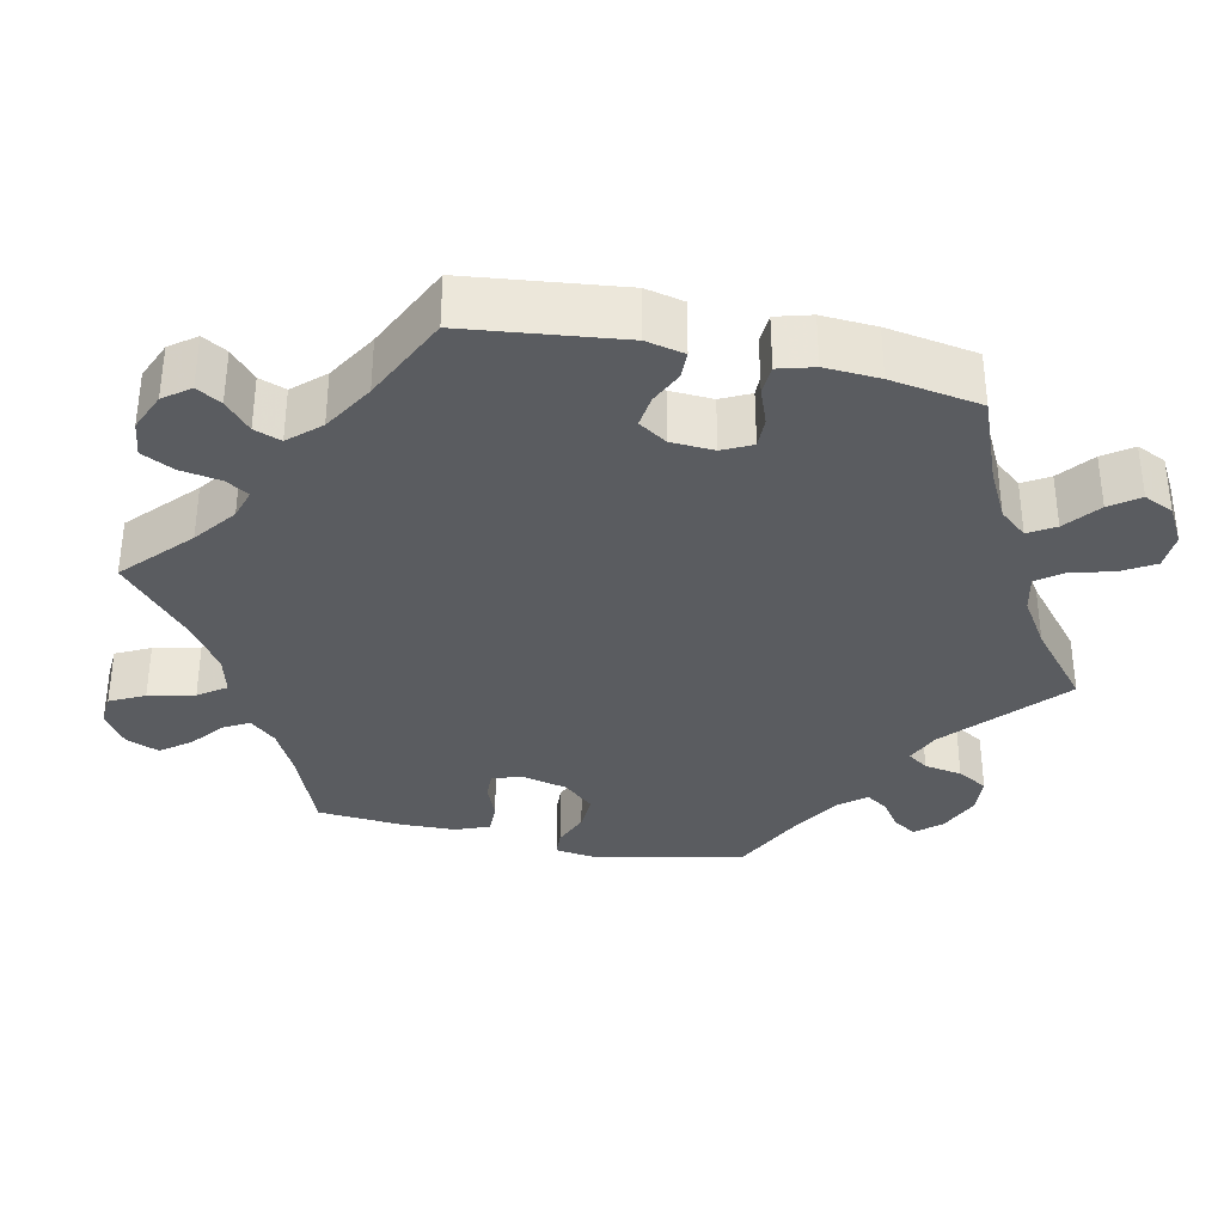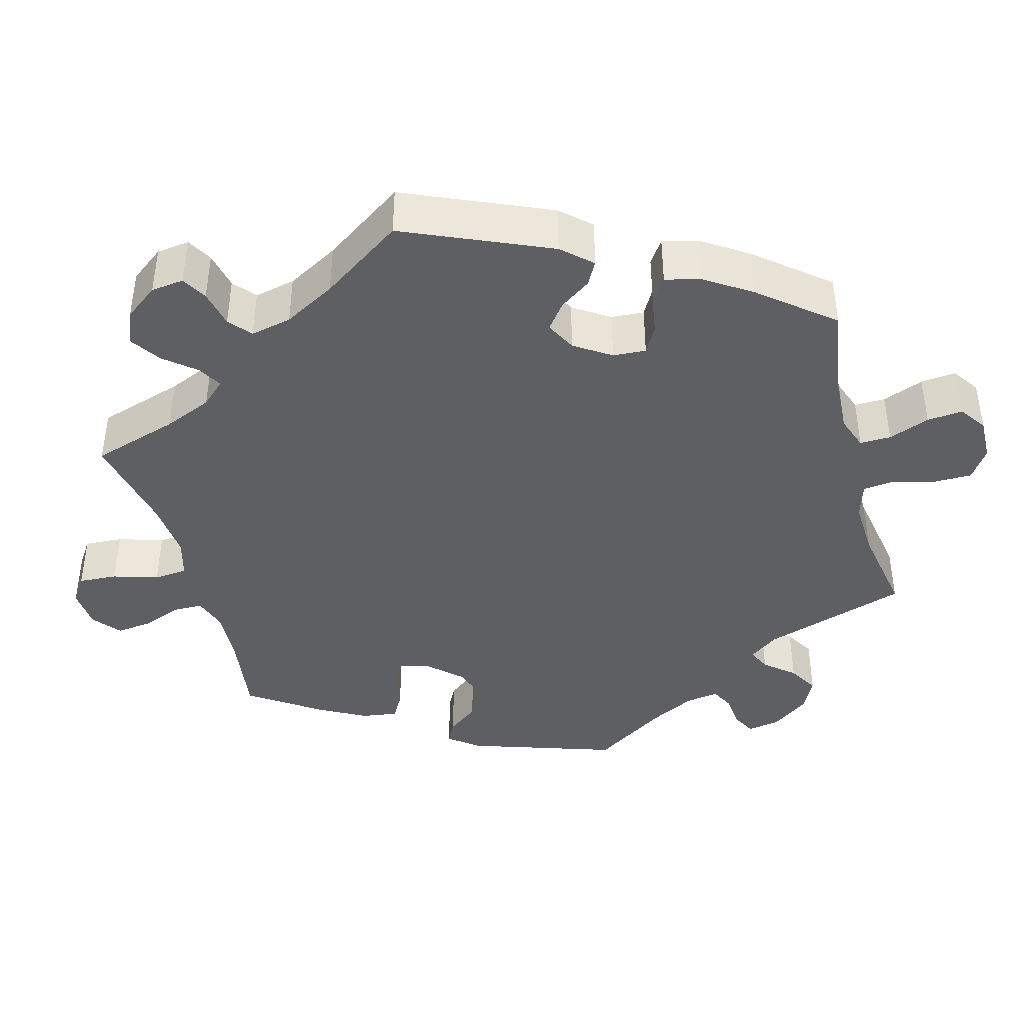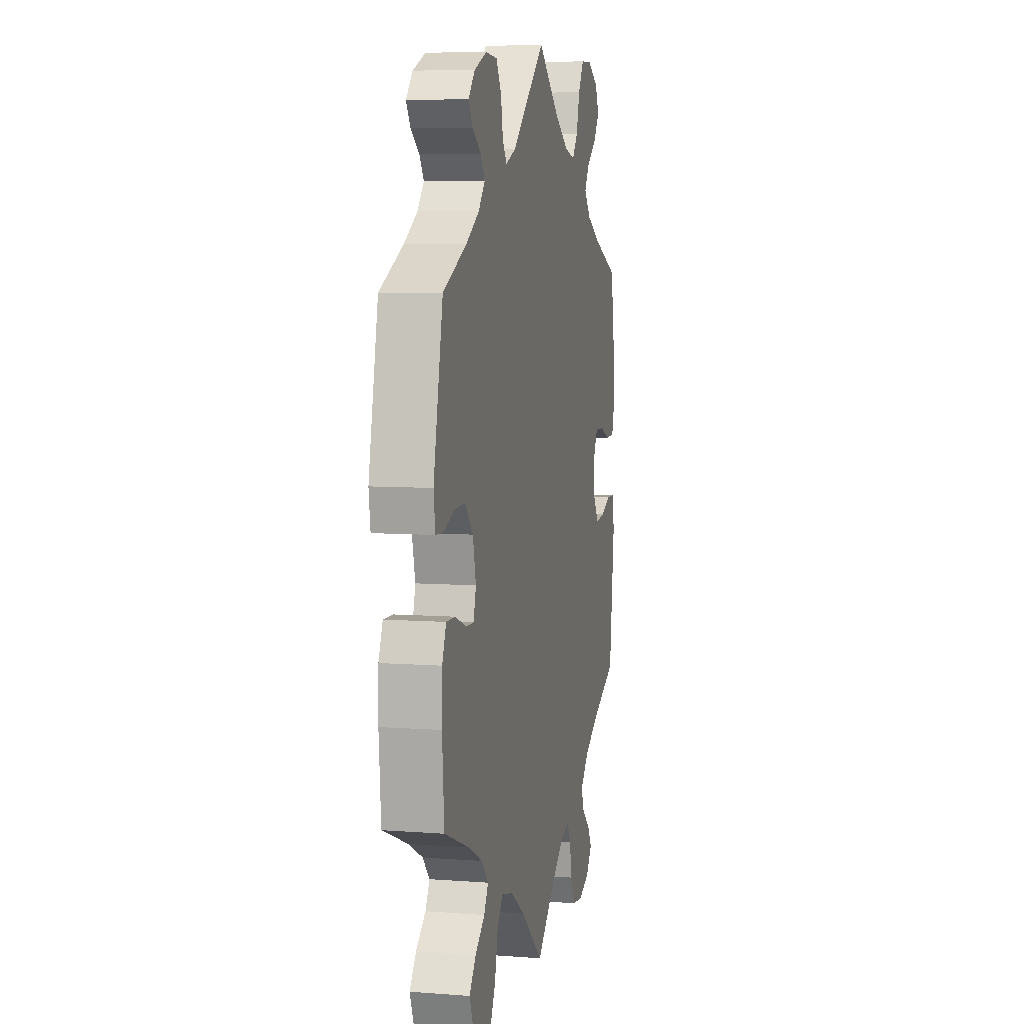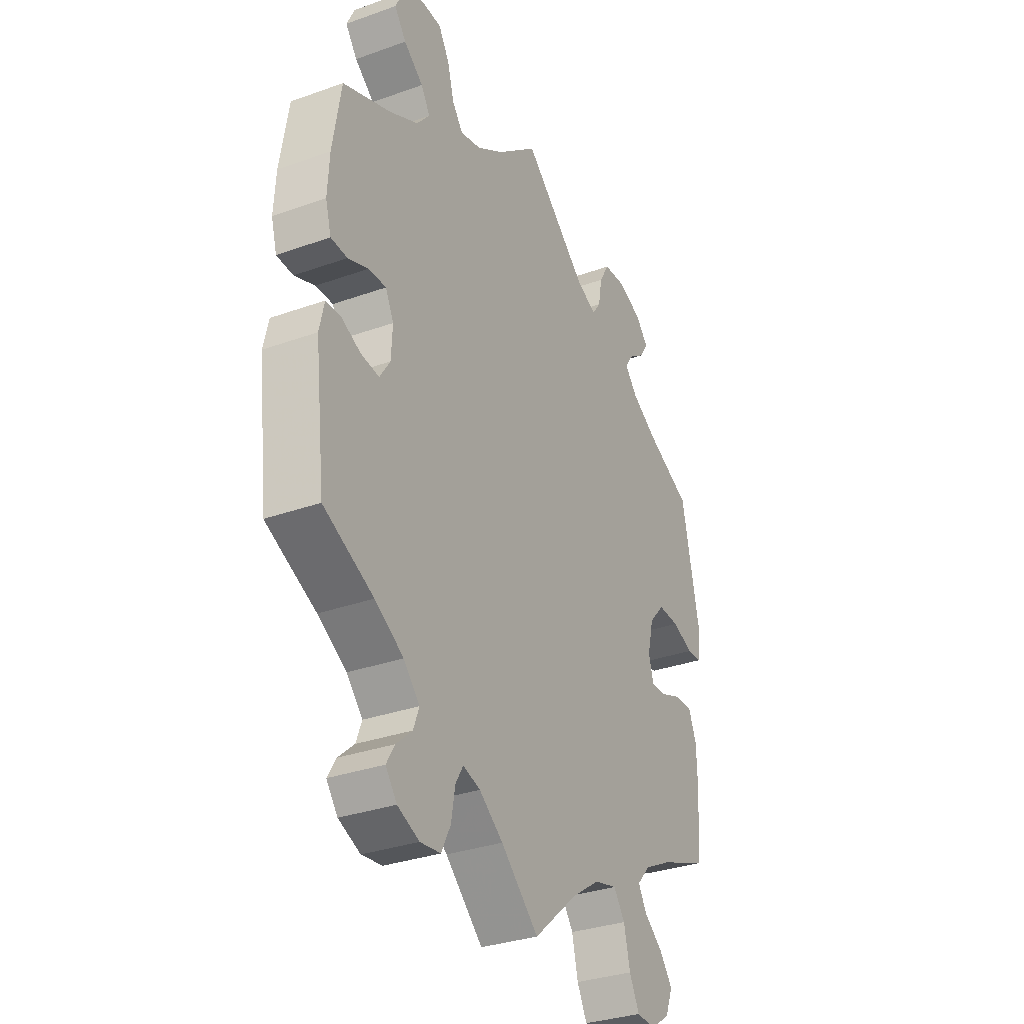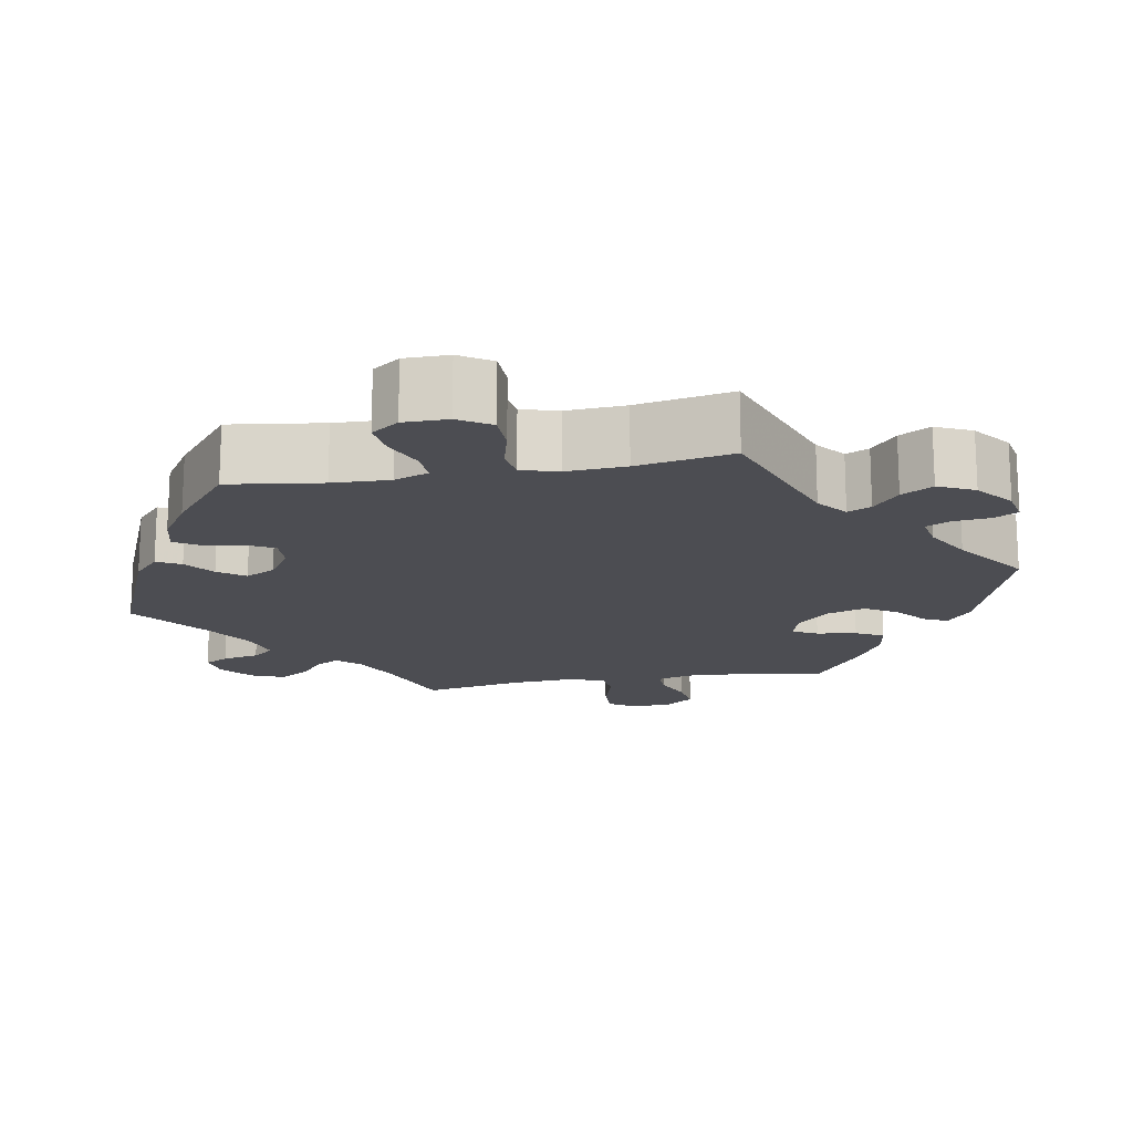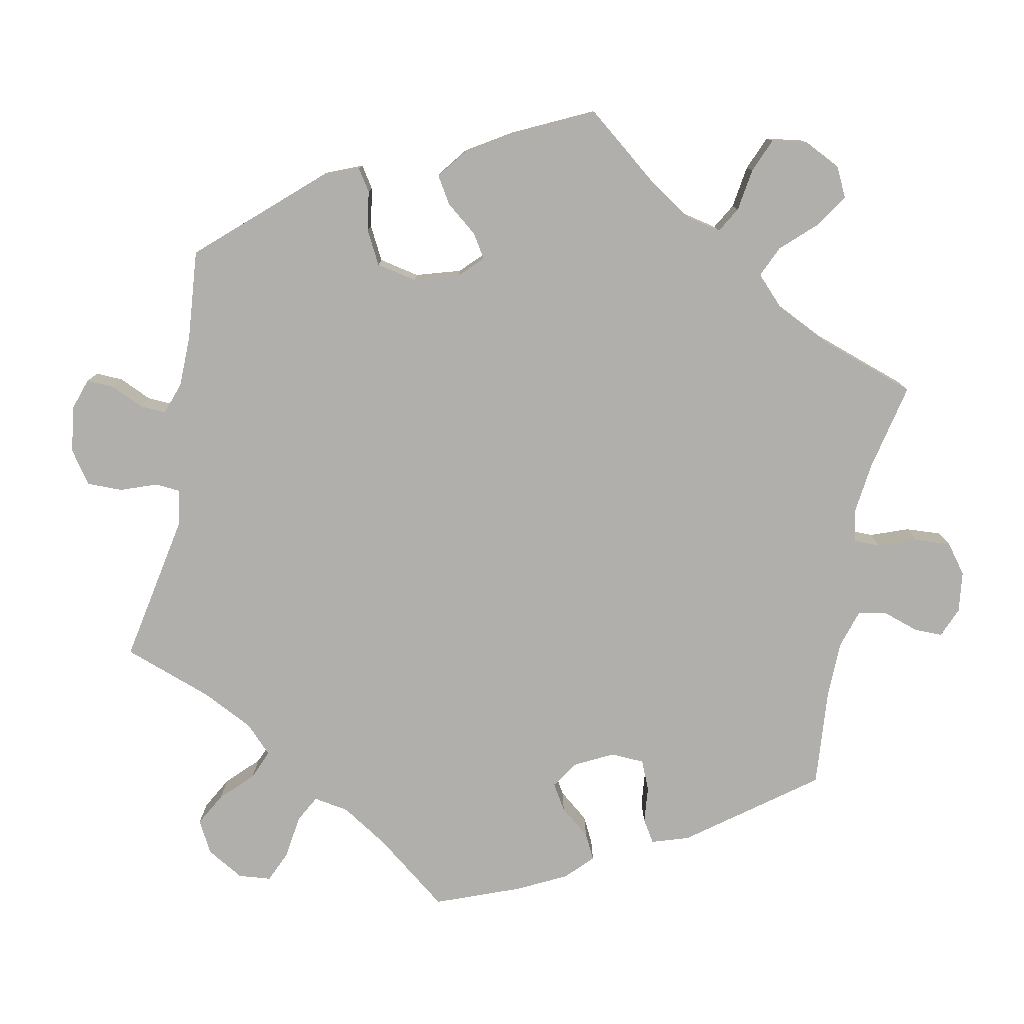
<metadata>
{"format":"obj","ext":"obj","renderer":"f3d","projection":"perspective","resolution":1024,"background":"white","views":[{"elev":-34.1,"azim":-102.4,"up":"+Y"},{"elev":-40.3,"azim":-105.2,"up":"+Y"},{"elev":6.9,"azim":102.5,"up":"+Z"},{"elev":-32.4,"azim":-63.5,"up":"+Z"},{"elev":-16.3,"azim":-19.5,"up":"+Y"},{"elev":-78.1,"azim":109.0,"up":"+Y"}]}
</metadata>
<code>
v 0.542 0.07 0.089
v 0.535 0.07 0.039
v 0.501 0.07 0.037
v 0.452 0.07 0.056
v 0.403 0.07 0.058
v 0.367 0.07 0.018
v 0.353 0.07 -0.041
v 0.364 0.07 -0.081
v 0.4 0.07 -0.08
v 0.449 0.07 -0.061
v 0.49 0.07 -0.06
v 0.508 0.07 -0.104
v 0.51 0.07 -0.173
v 0.501 0.07 -0.288
v 0.389 0.07 -0.332
v 0.326 0.07 -0.364
v 0.295 0.07 -0.398
v 0.314 0.07 -0.431
v 0.358 0.07 -0.466
v 0.387 0.07 -0.504
v 0.37 0.07 -0.547
v 0.325 0.07 -0.577
v 0.282 0.07 -0.574
v 0.259 0.07 -0.529
v 0.245 0.07 -0.469
v 0.219 0.07 -0.433
v 0.167 0.07 -0.446
v 0.102 0.07 -0.49
v 0.001 0.07 -0.578
v -0.086 0.07 -0.499
v -0.141 0.07 -0.458
v -0.181 0.07 -0.446
v -0.199 0.07 -0.476
v -0.208 0.07 -0.528
v -0.229 0.07 -0.57
v -0.276 0.07 -0.576
v -0.326 0.07 -0.555
v -0.352 0.07 -0.521
v -0.333 0.07 -0.489
v -0.296 0.07 -0.456
v -0.283 0.07 -0.421
v -0.32 0.07 -0.381
v -0.386 0.07 -0.342
v -0.501 0.07 -0.288
v -0.525 0.07 -0.086
v -0.514 0.07 -0.036
v -0.479 0.07 -0.035
v -0.435 0.07 -0.055
v -0.393 0.07 -0.06
v -0.369 0.07 -0.023
v -0.366 0.07 0.033
v -0.385 0.07 0.071
v -0.425 0.07 0.07
v -0.472 0.07 0.052
v -0.51 0.07 0.054
v -0.523 0.07 0.1
v -0.519 0.07 0.171
v -0.5 0.07 0.289
v -0.388 0.07 0.334
v -0.323 0.07 0.368
v -0.293 0.07 0.404
v -0.314 0.07 0.438
v -0.359 0.07 0.473
v -0.386 0.07 0.51
v -0.368 0.07 0.549
v -0.319 0.07 0.577
v -0.271 0.07 0.575
v -0.246 0.07 0.533
v -0.231 0.07 0.478
v -0.206 0.07 0.445
v -0.158 0.07 0.457
v -0.095 0.07 0.498
v 0 0.07 0.578
v 0.151 0.07 0.447
v 0.196 0.07 0.429
v 0.215 0.07 0.456
v 0.224 0.07 0.506
v 0.247 0.07 0.546
v 0.298 0.07 0.55
v 0.354 0.07 0.527
v 0.383 0.07 0.494
v 0.364 0.07 0.464
v 0.326 0.07 0.437
v 0.307 0.07 0.408
v 0.336 0.07 0.374
v 0.394 0.07 0.339
v 0.5 0.07 0.289
v 0.542 0 0.089
v 0.535 0 0.039
v 0.501 0 0.037
v 0.452 0 0.056
v 0.403 0 0.058
v 0.367 0 0.018
v 0.353 0 -0.041
v 0.364 0 -0.081
v 0.4 0 -0.08
v 0.449 0 -0.061
v 0.49 0 -0.06
v 0.508 0 -0.104
v 0.51 0 -0.173
v 0.501 0 -0.288
v 0.389 0 -0.332
v 0.326 0 -0.364
v 0.295 0 -0.398
v 0.314 0 -0.431
v 0.358 0 -0.466
v 0.387 0 -0.504
v 0.37 0 -0.547
v 0.325 0 -0.577
v 0.282 0 -0.574
v 0.259 0 -0.529
v 0.245 0 -0.469
v 0.219 0 -0.433
v 0.167 0 -0.446
v 0.102 0 -0.49
v 0.001 0 -0.578
v -0.086 0 -0.499
v -0.141 0 -0.458
v -0.181 0 -0.446
v -0.199 0 -0.476
v -0.208 0 -0.528
v -0.229 0 -0.57
v -0.276 0 -0.576
v -0.326 0 -0.555
v -0.352 0 -0.521
v -0.333 0 -0.489
v -0.296 0 -0.456
v -0.283 0 -0.421
v -0.32 0 -0.381
v -0.386 0 -0.342
v -0.501 0 -0.288
v -0.525 0 -0.086
v -0.514 0 -0.036
v -0.479 0 -0.035
v -0.435 0 -0.055
v -0.393 0 -0.06
v -0.369 0 -0.023
v -0.366 0 0.033
v -0.385 0 0.071
v -0.425 0 0.07
v -0.472 0 0.052
v -0.51 0 0.054
v -0.523 0 0.1
v -0.519 0 0.171
v -0.5 0 0.289
v -0.388 0 0.334
v -0.323 0 0.368
v -0.293 0 0.404
v -0.314 0 0.438
v -0.359 0 0.473
v -0.386 0 0.51
v -0.368 0 0.549
v -0.319 0 0.577
v -0.271 0 0.575
v -0.246 0 0.533
v -0.231 0 0.478
v -0.206 0 0.445
v -0.158 0 0.457
v -0.095 0 0.498
v 0 0 0.578
v 0.151 0 0.447
v 0.196 0 0.429
v 0.215 0 0.456
v 0.224 0 0.506
v 0.247 0 0.546
v 0.298 0 0.55
v 0.354 0 0.527
v 0.383 0 0.494
v 0.364 0 0.464
v 0.326 0 0.437
v 0.307 0 0.408
v 0.336 0 0.374
v 0.394 0 0.339
v 0.5 0 0.289
f 86 87 1 2
f 85 86 2 3
f 84 85 3 4
f 80 81 82 83
f 80 83 84
f 79 80 84
f 76 77 78 79
f 75 76 79 84
f 72 73 74
f 71 72 74 75
f 70 71 75 84
f 66 67 68 69
f 66 69 70
f 65 66 70
f 62 63 64 65
f 61 62 65 70
f 60 61 70 84
f 56 57 58 59
f 53 54 55 56
f 52 53 56 59
f 51 52 59 60
f 45 46 47 48
f 43 44 45 48
f 42 43 48 49
f 41 42 49 50
f 37 38 39 40
f 37 40 41
f 36 37 41
f 33 34 35 36
f 32 33 36 41
f 28 29 30
f 27 28 30 31
f 26 27 31 32
f 22 23 24 25
f 22 25 26
f 21 22 26
f 18 19 20 21
f 17 18 21 26
f 16 17 26 32
f 12 13 14 15
f 9 10 11 12
f 8 9 12 15
f 7 8 15 16
f 60 84 4 5
f 51 60 5 6
f 50 51 6 7
f 32 41 50
f 7 16 32 50
f 89 88 174 173
f 90 89 173 172
f 91 90 172 171
f 170 169 168 167
f 171 170 167
f 171 167 166
f 166 165 164 163
f 171 166 163 162
f 161 160 159
f 162 161 159 158
f 171 162 158 157
f 156 155 154 153
f 157 156 153
f 157 153 152
f 152 151 150 149
f 157 152 149 148
f 171 157 148 147
f 146 145 144 143
f 143 142 141 140
f 146 143 140 139
f 147 146 139 138
f 135 134 133 132
f 135 132 131 130
f 136 135 130 129
f 137 136 129 128
f 127 126 125 124
f 128 127 124
f 128 124 123
f 123 122 121 120
f 128 123 120 119
f 117 116 115
f 118 117 115 114
f 119 118 114 113
f 112 111 110 109
f 113 112 109
f 113 109 108
f 108 107 106 105
f 113 108 105 104
f 119 113 104 103
f 102 101 100 99
f 99 98 97 96
f 102 99 96 95
f 103 102 95 94
f 92 91 171 147
f 93 92 147 138
f 94 93 138 137
f 137 128 119
f 137 119 103 94
f 1 88 89 2
f 2 89 90 3
f 3 90 91 4
f 4 91 92 5
f 5 92 93 6
f 6 93 94 7
f 7 94 95 8
f 8 95 96 9
f 9 96 97 10
f 10 97 98 11
f 11 98 99 12
f 12 99 100 13
f 13 100 101 14
f 14 101 102 15
f 15 102 103 16
f 16 103 104 17
f 17 104 105 18
f 18 105 106 19
f 19 106 107 20
f 20 107 108 21
f 21 108 109 22
f 22 109 110 23
f 23 110 111 24
f 24 111 112 25
f 25 112 113 26
f 26 113 114 27
f 27 114 115 28
f 28 115 116 29
f 29 116 117 30
f 30 117 118 31
f 31 118 119 32
f 32 119 120 33
f 33 120 121 34
f 34 121 122 35
f 35 122 123 36
f 36 123 124 37
f 37 124 125 38
f 38 125 126 39
f 39 126 127 40
f 40 127 128 41
f 41 128 129 42
f 42 129 130 43
f 43 130 131 44
f 44 131 132 45
f 45 132 133 46
f 46 133 134 47
f 47 134 135 48
f 48 135 136 49
f 49 136 137 50
f 50 137 138 51
f 51 138 139 52
f 52 139 140 53
f 53 140 141 54
f 54 141 142 55
f 55 142 143 56
f 56 143 144 57
f 57 144 145 58
f 58 145 146 59
f 59 146 147 60
f 60 147 148 61
f 61 148 149 62
f 62 149 150 63
f 63 150 151 64
f 64 151 152 65
f 65 152 153 66
f 66 153 154 67
f 67 154 155 68
f 68 155 156 69
f 69 156 157 70
f 70 157 158 71
f 71 158 159 72
f 72 159 160 73
f 73 160 161 74
f 74 161 162 75
f 75 162 163 76
f 76 163 164 77
f 77 164 165 78
f 78 165 166 79
f 79 166 167 80
f 80 167 168 81
f 81 168 169 82
f 82 169 170 83
f 83 170 171 84
f 84 171 172 85
f 85 172 173 86
f 86 173 174 87
f 87 174 88 1

</code>
